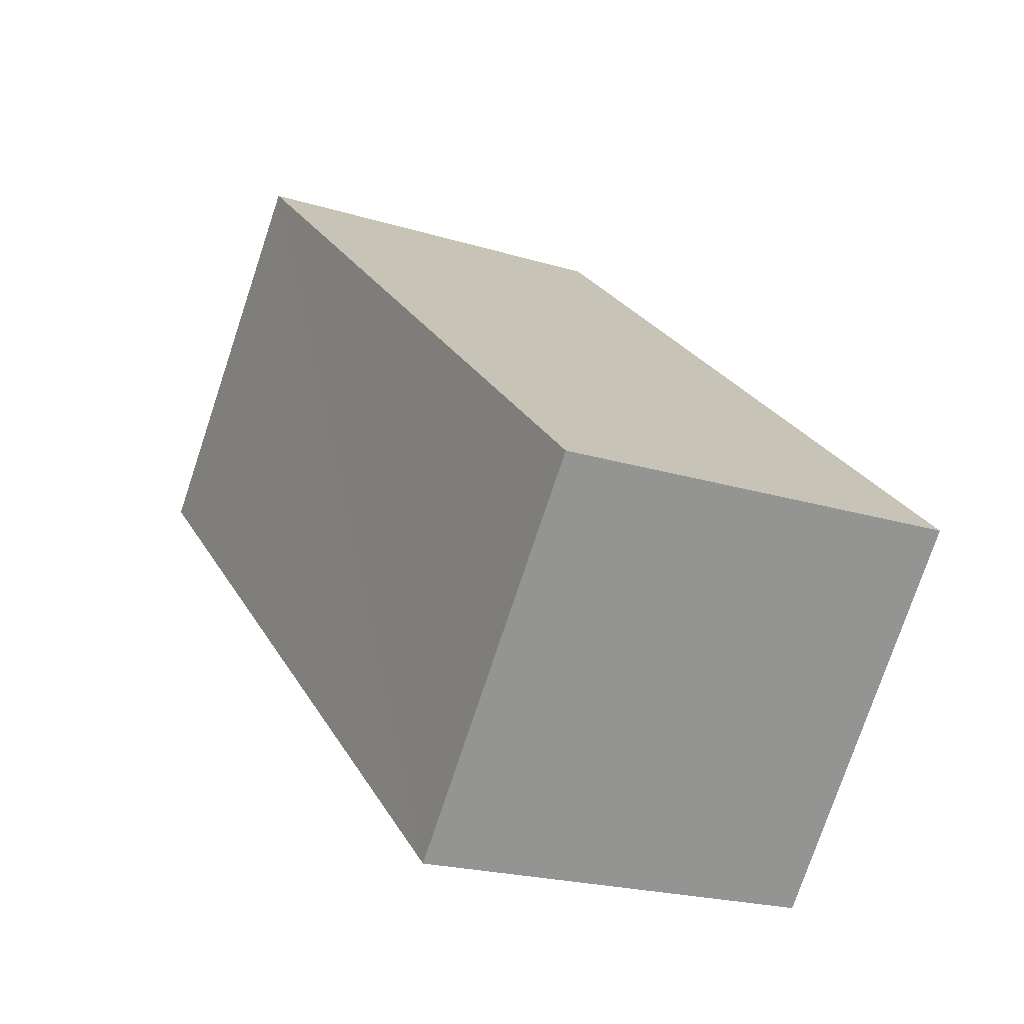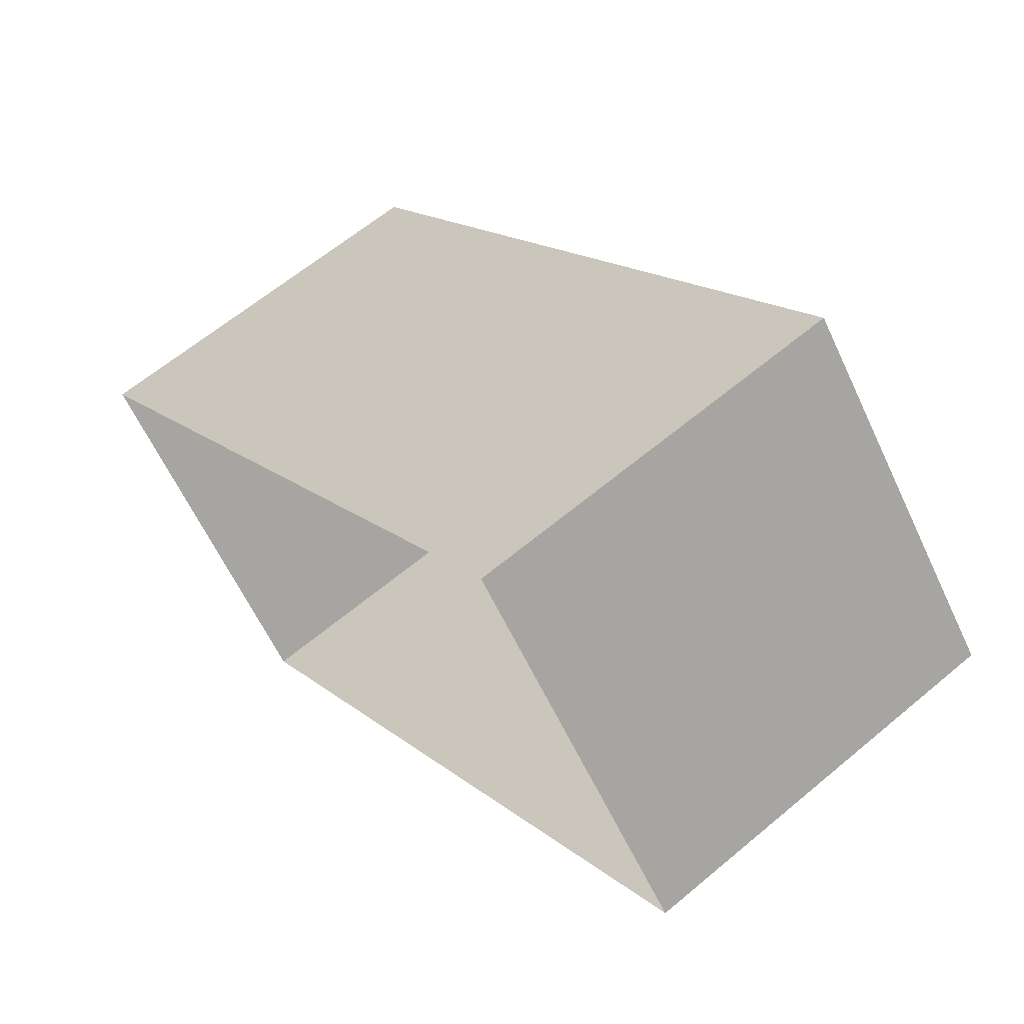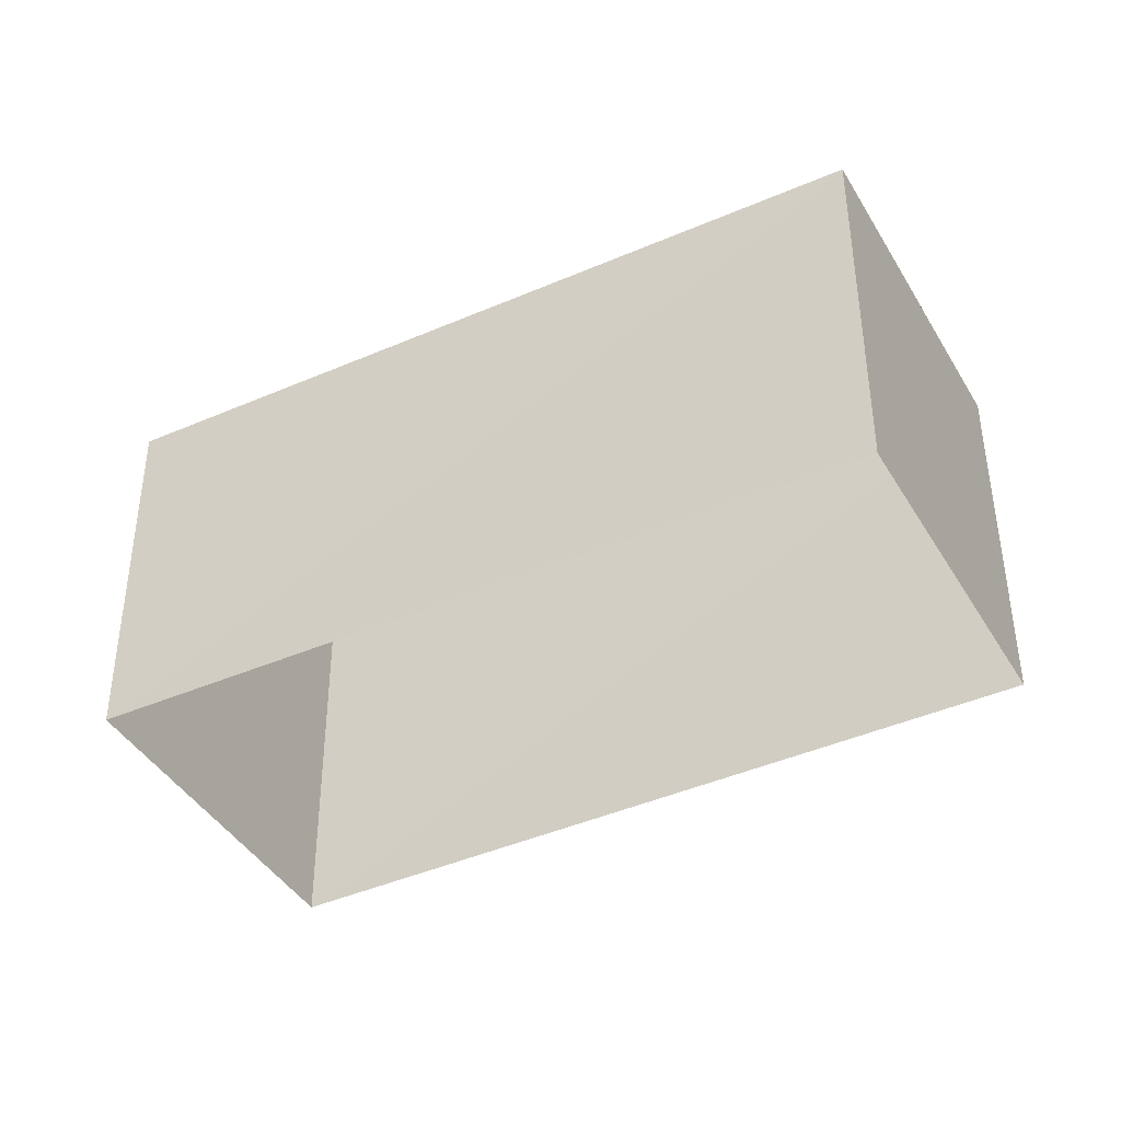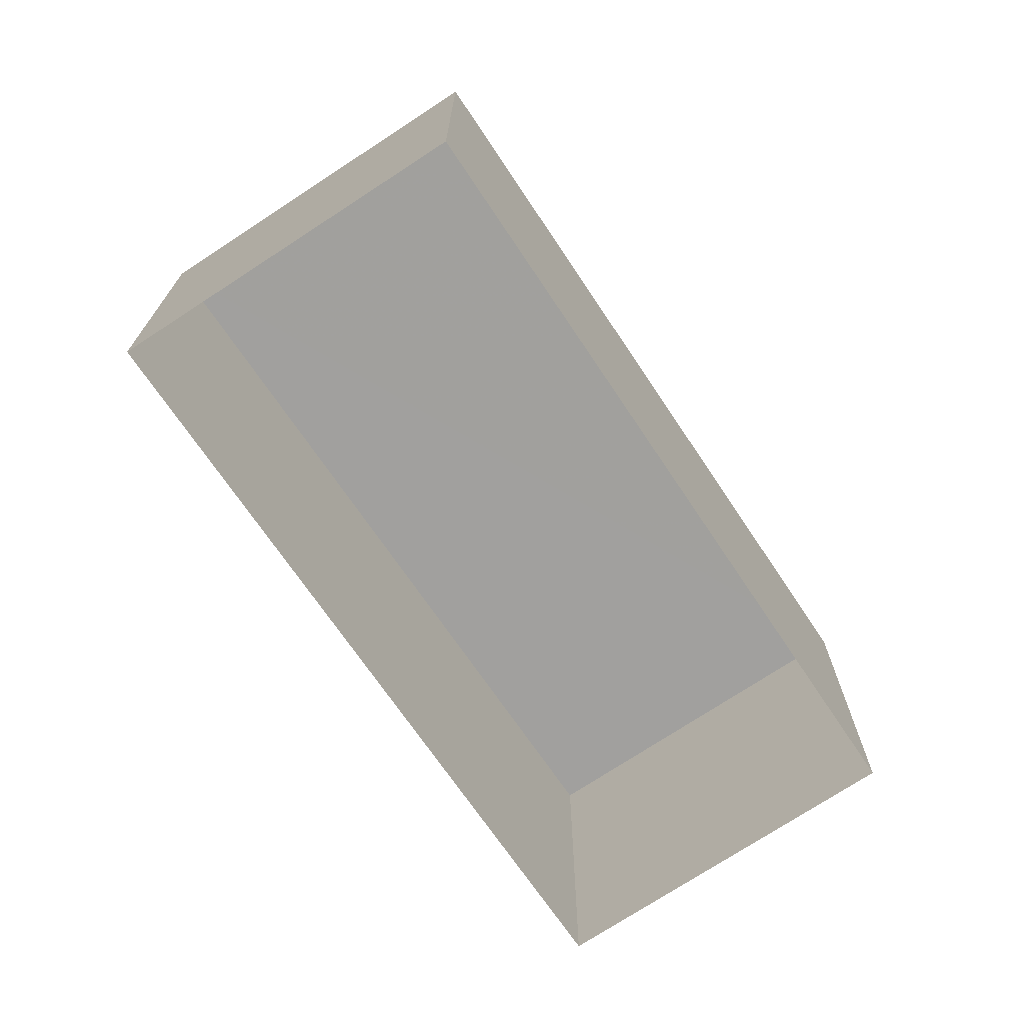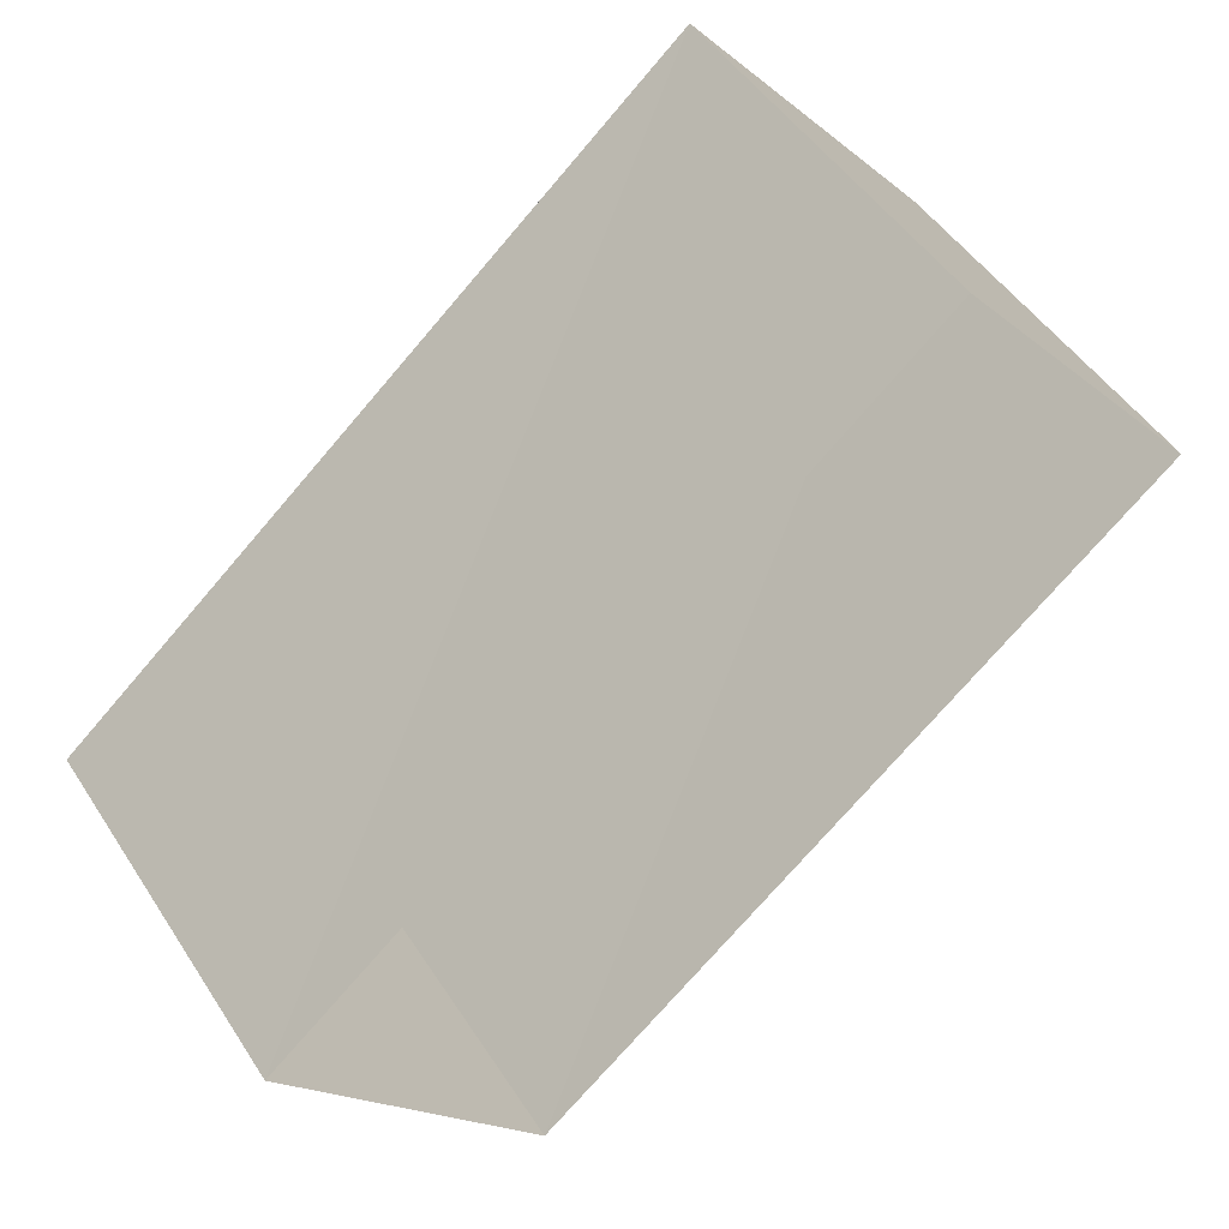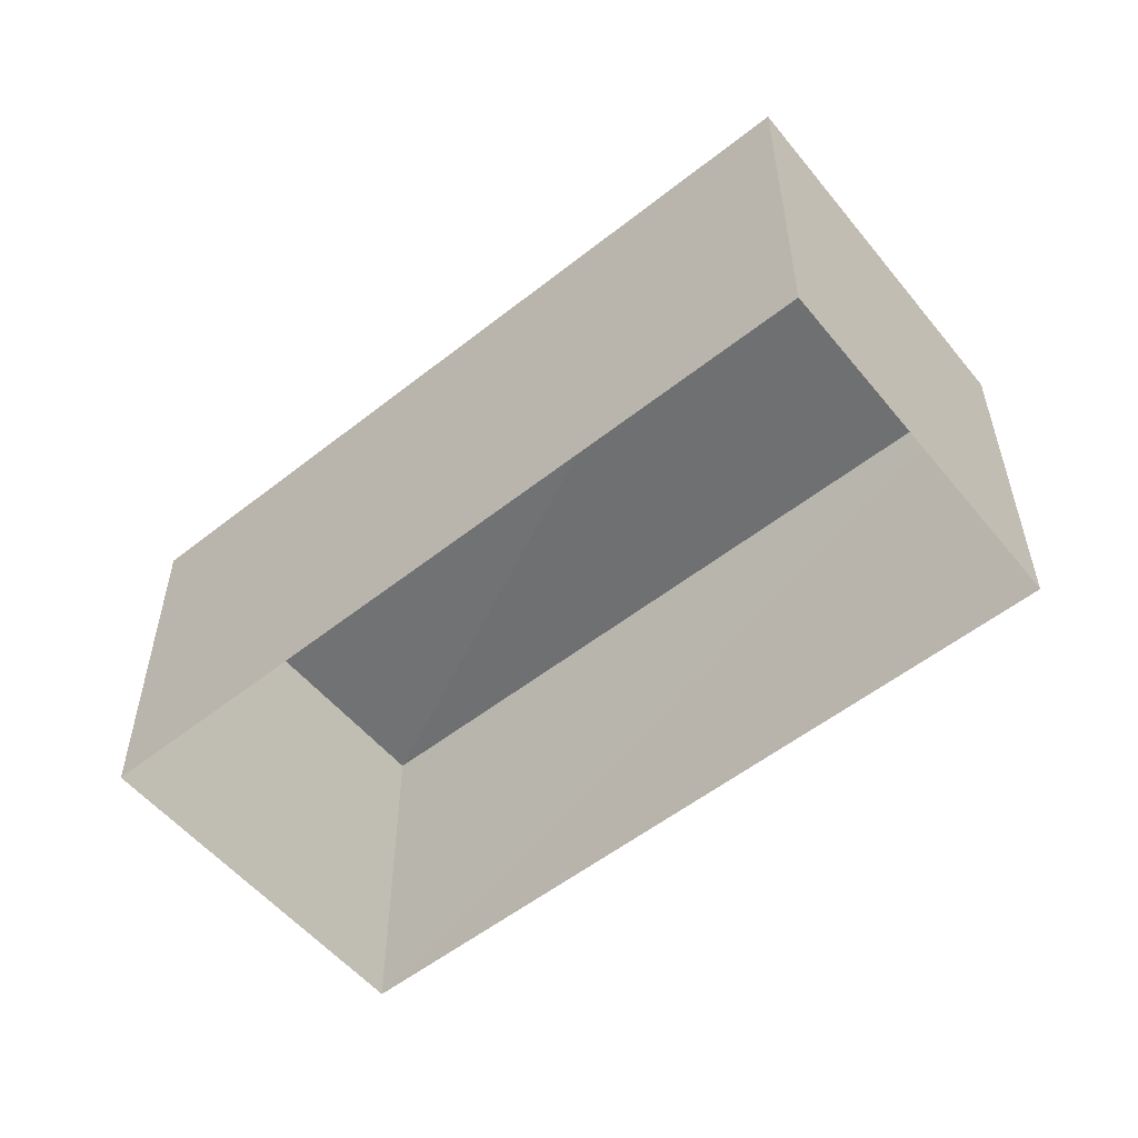
<metadata>
{"format":"obj","ext":"obj","renderer":"f3d","projection":"perspective","resolution":1024,"background":"white","views":[{"elev":-21.6,"azim":61.0,"up":"+Y"},{"elev":63.1,"azim":-130.4,"up":"+Y"},{"elev":-41.2,"azim":167.2,"up":"+Z"},{"elev":-71.8,"azim":83.3,"up":"+Z"},{"elev":48.0,"azim":149.0,"up":"+Y"},{"elev":-55.5,"azim":178.7,"up":"+Z"}]}
</metadata>
<code>
v 1.194e+05 7.862e+05 26.91
v 1.194e+05 7.862e+05 26.92
v 1.195e+05 7.862e+05 26.91
v 1.194e+05 7.862e+05 26.92
v 1.194e+05 7.862e+05 29.37
v 1.194e+05 7.862e+05 29.37
v 1.195e+05 7.862e+05 29.36
v 1.194e+05 7.862e+05 29.37
f 1 2 3
f 1 4 2
f 5 6 7
f 5 8 6
f 6 1 3
f 7 6 3
f 8 4 1
f 6 8 1
f 8 2 4
f 8 5 2
f 5 3 2
f 5 7 3

</code>
